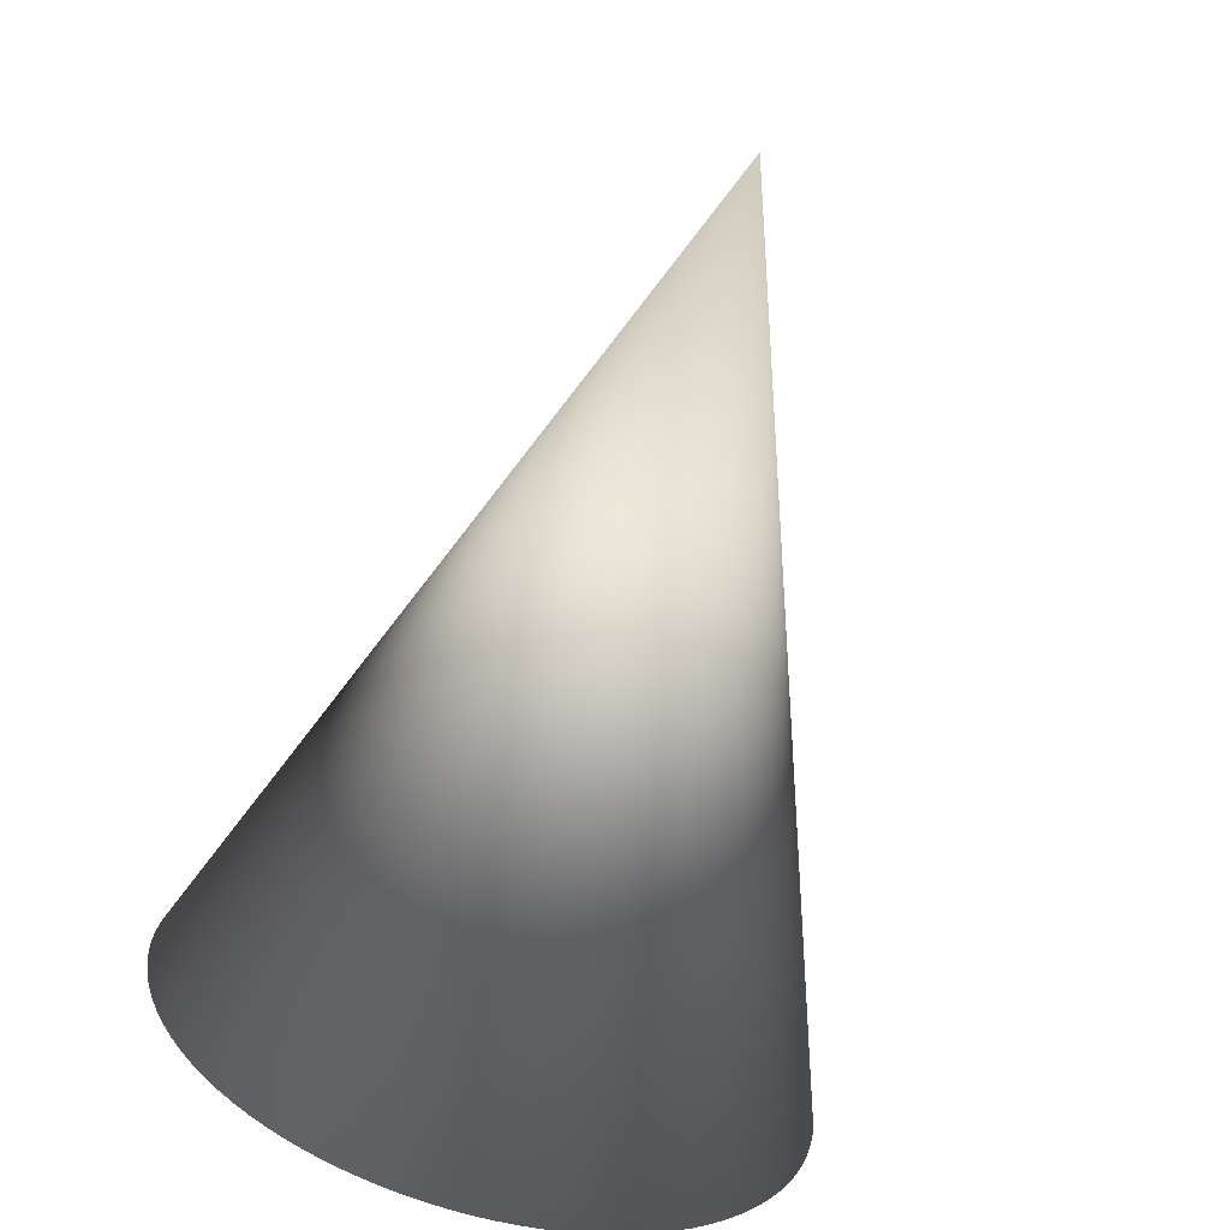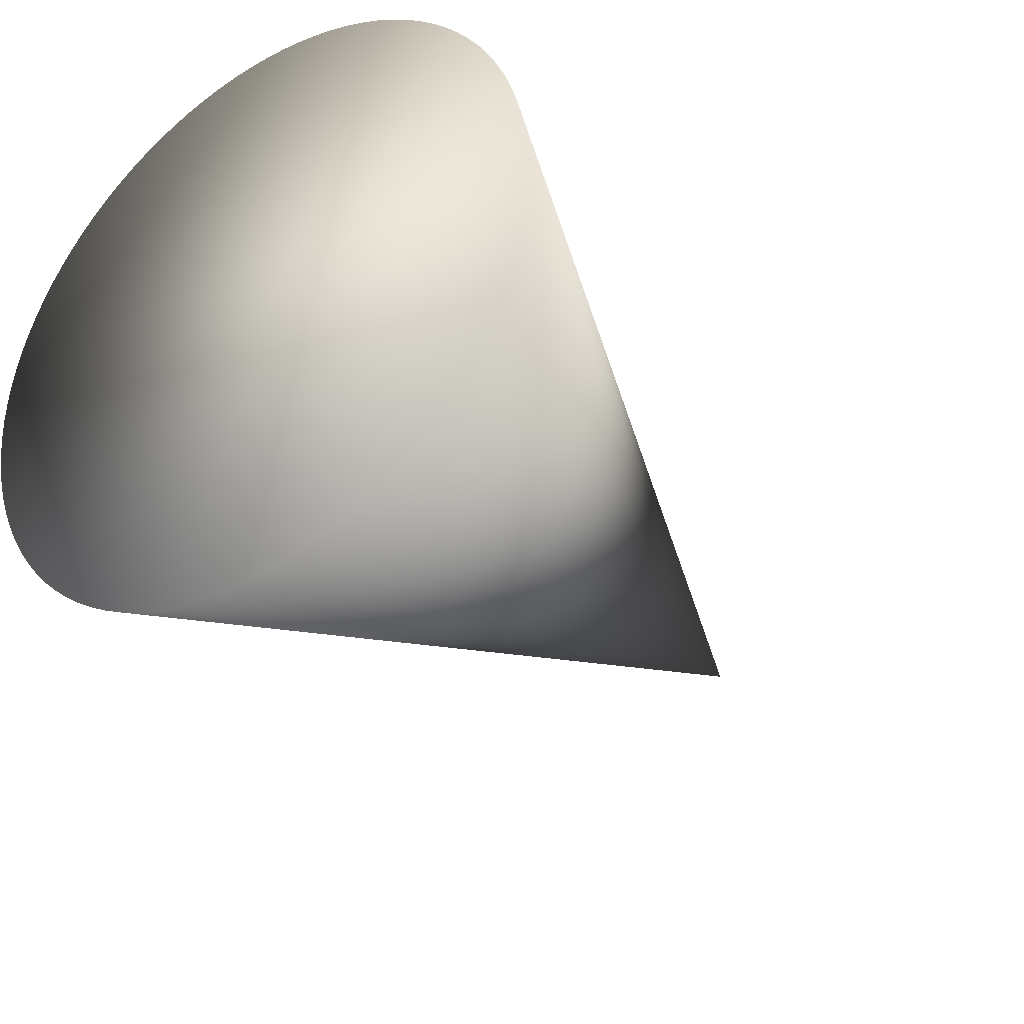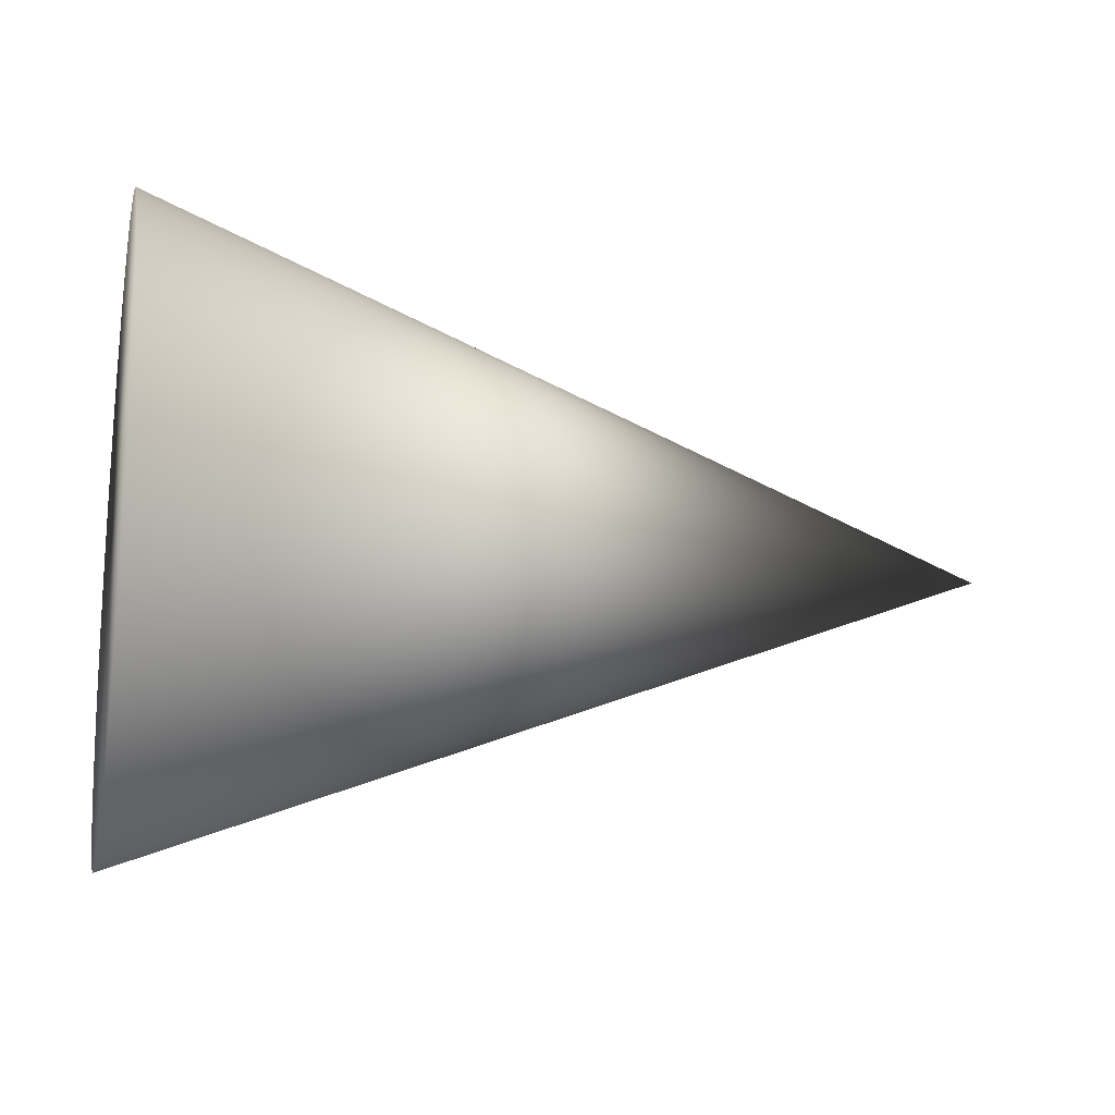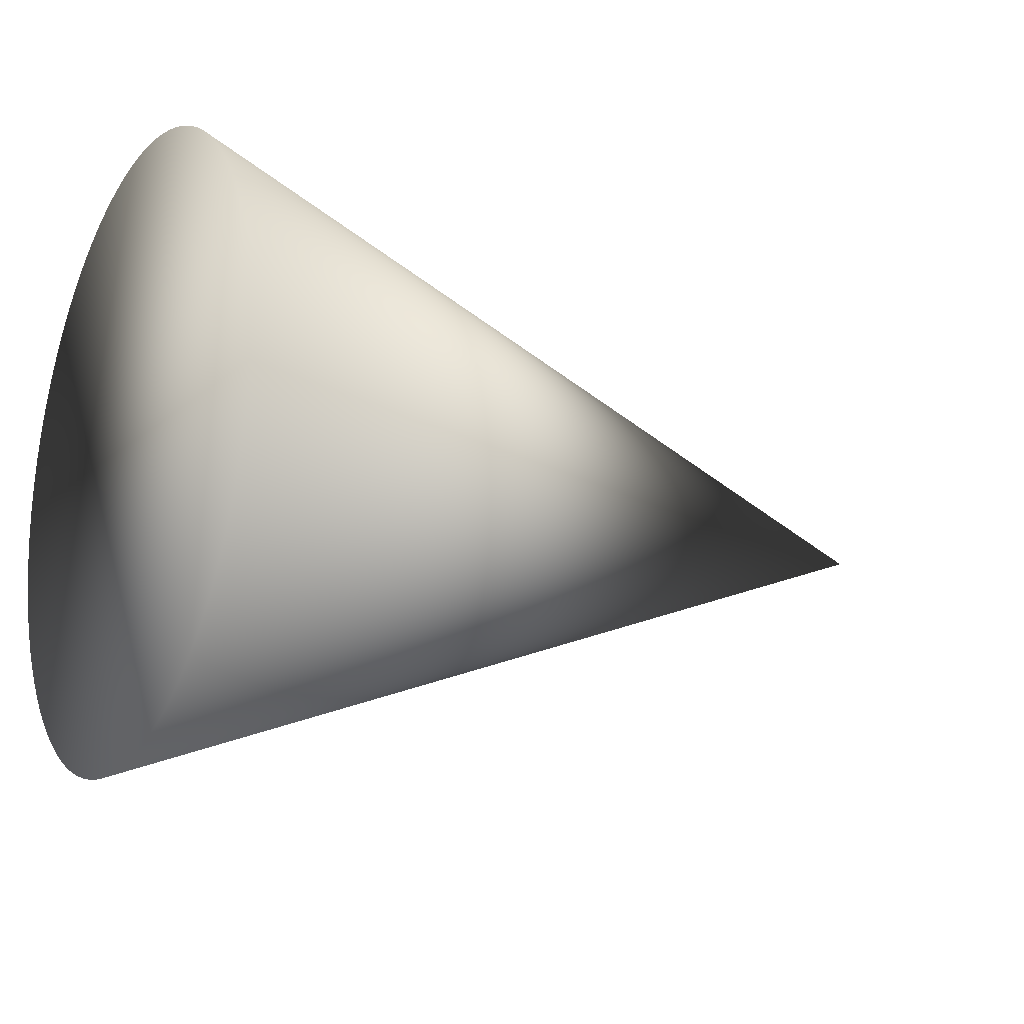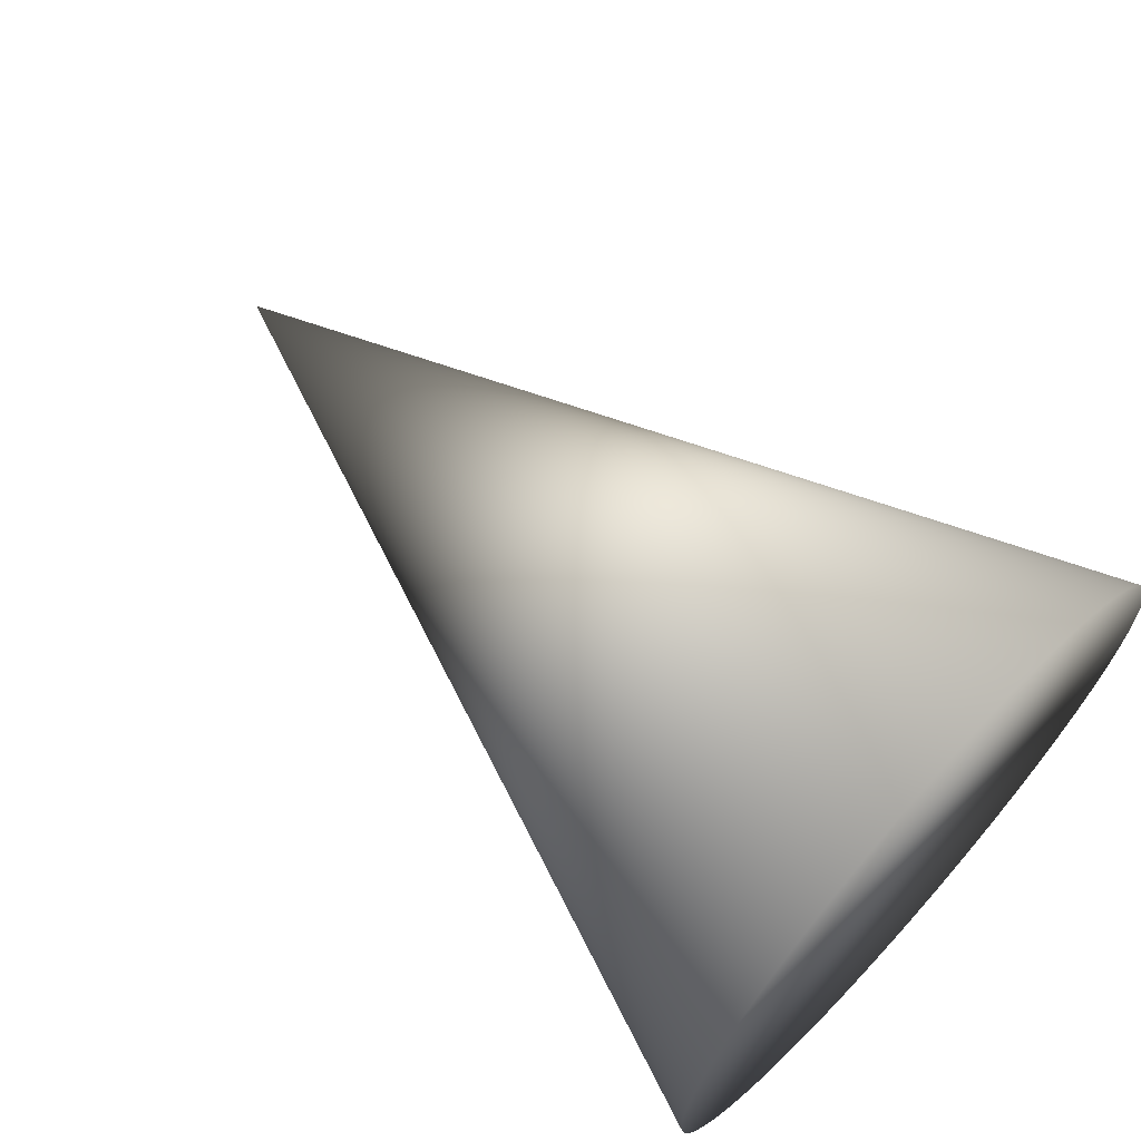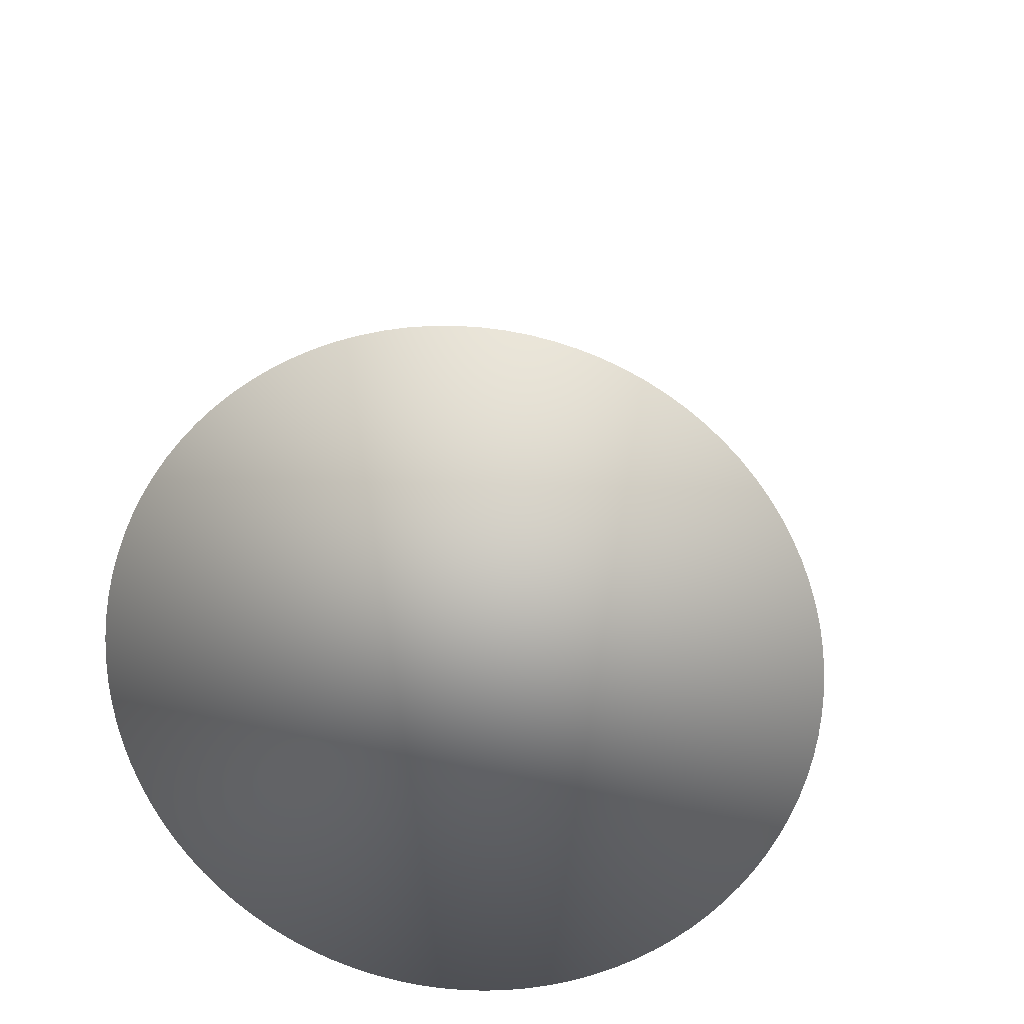
<metadata>
{"format":"obj","ext":"obj","renderer":"f3d","projection":"perspective","resolution":1024,"background":"white","views":[{"elev":-70.1,"azim":73.6,"up":"+Y"},{"elev":-34.2,"azim":-54.6,"up":"+Y"},{"elev":-17.0,"azim":-12.0,"up":"+Y"},{"elev":-17.2,"azim":-28.3,"up":"+Y"},{"elev":65.9,"azim":-137.3,"up":"+Y"},{"elev":20.0,"azim":-83.7,"up":"+Y"}]}
</metadata>
<code>
v 0.6315 0.2472 0.2819
v 0.6315 0.1875 0.3248
v 0.6315 0.2283 0.2975
v 0.6315 0.2083 0.3118
v 0.6315 0.2652 0.2652
v 0.6315 0.1659 0.3363
v 0.6315 0.2819 0.2472
v 0.6315 0.1435 0.3464
v 0.6315 0.2975 0.2283
v 0.6315 0.1205 0.3551
v 0.6315 0.3118 0.2083
v 0.6315 0.09705 0.3622
v 0.6315 0.3248 0.1875
v 0.6315 0.07316 0.3678
v 0.6315 0.3363 0.1659
v 0.6315 0.04895 0.3718
v 0.6315 0.3464 0.1435
v 0.6315 0.02452 0.3742
v 0.6315 0.3551 0.1205
v 0.6315 -3e-06 0.375
v 0.6315 0.3622 0.09706
v 0.6315 -0.02453 0.3742
v 0.6315 0.3678 0.07316
v 0.6315 -0.04895 0.3718
v 0.6315 0.3718 0.04894
v 0.6315 -0.07316 0.3678
v 0.6315 0.3742 0.02452
v 0.6315 -0.09706 0.3622
v 0.6315 0.375 -2e-06
v 0.6315 -0.1205 0.3551
v 0.6315 0.3742 -0.02453
v 0.6315 -0.1435 0.3464
v 0.6315 0.3718 -0.04895
v 0.6315 -0.1659 0.3363
v 0.6315 0.3678 -0.07316
v 0.6315 -0.1875 0.3248
v 0.6315 0.3622 -0.09706
v 0.6315 -0.2083 0.3118
v 0.6315 0.3551 -0.1205
v 0.6315 -0.2283 0.2975
v 0.6315 0.3464 -0.1435
v 0.6315 -0.2473 0.2819
v 0.6315 0.3363 -0.1659
v 0.6315 -0.2652 0.2652
v 0.6315 0.3248 -0.1875
v 0.6315 -0.2819 0.2472
v 0.6315 0.3118 -0.2083
v 0.6315 -0.2975 0.2283
v 0.6315 0.2975 -0.2283
v 0.6315 -0.3118 0.2083
v 0.6315 0.2819 -0.2473
v 0.6315 -0.3248 0.1875
v 0.6315 0.2652 -0.2652
v 0.6315 -0.3363 0.1659
v 0.6315 0.2472 -0.2819
v 0.6315 -0.3465 0.1435
v 0.6315 0.2283 -0.2975
v 0.6315 -0.3551 0.1205
v 0.6315 0.2083 -0.3118
v 0.6315 -0.3622 0.09706
v 0.6315 0.1875 -0.3248
v 0.6315 -0.3678 0.07315
v 0.6315 0.1659 -0.3363
v 0.6315 -0.3718 0.04894
v 0.6315 0.1435 -0.3465
v 0.6315 -0.3742 0.02452
v 0.6315 0.1205 -0.3551
v 0.6315 -0.375 -2e-06
v 0.6315 0.09705 -0.3622
v 0.6315 -0.3742 -0.02453
v 0.6315 0.07316 -0.3678
v 0.6315 -0.3718 -0.04895
v 0.6315 0.04895 -0.3718
v 0.6315 -0.3678 -0.07316
v 0.6315 0.02452 -0.3742
v 0.6315 -0.3622 -0.09706
v 0.6315 -3e-06 -0.375
v 0.6315 -0.3551 -0.1205
v 0.6315 -0.02453 -0.3742
v 0.6315 -0.3465 -0.1435
v 0.6315 -0.04895 -0.3718
v 0.6315 -0.3363 -0.1659
v 0.6315 -0.07316 -0.3678
v 0.6315 -0.3248 -0.1875
v 0.6315 -0.09706 -0.3622
v 0.6315 -0.3118 -0.2083
v 0.6315 -0.1205 -0.3551
v 0.6315 -0.2975 -0.2283
v 0.6315 -0.1435 -0.3465
v 0.6315 -0.2819 -0.2473
v 0.6315 -0.1659 -0.3363
v 0.6315 -0.2652 -0.2652
v 0.6315 -0.1875 -0.3248
v 0.6315 -0.2473 -0.2819
v 0.6315 -0.2083 -0.3118
v 0.6315 -0.2283 -0.2975
v 1.631 -3e-06 -2e-06
f 1 2 3
f 3 97 1
f 1 97 5
f 5 97 7
f 5 7 6
f 2 5 6
f 6 97 2
f 2 97 4
f 8 97 6
f 10 97 8
f 8 9 10
f 9 11 10
f 10 11 12
f 11 13 12
f 12 13 14
f 14 97 12
f 16 97 14
f 14 15 16
f 15 17 16
f 16 17 18
f 17 19 18
f 18 19 20
f 20 97 18
f 22 97 20
f 20 21 22
f 21 23 22
f 22 23 24
f 23 25 24
f 24 25 26
f 26 97 24
f 28 97 26
f 26 27 28
f 27 29 28
f 28 29 30
f 29 31 30
f 30 31 32
f 32 97 30
f 34 97 32
f 32 33 34
f 33 35 34
f 34 35 36
f 35 37 36
f 36 37 38
f 38 97 36
f 40 97 38
f 38 39 40
f 39 41 40
f 40 41 42
f 41 43 42
f 42 43 44
f 44 97 42
f 46 97 44
f 44 45 46
f 45 47 46
f 46 47 48
f 47 49 48
f 48 49 50
f 50 97 48
f 52 97 50
f 50 51 52
f 51 53 52
f 52 53 54
f 53 55 54
f 54 55 56
f 56 97 54
f 58 97 56
f 56 57 58
f 57 59 58
f 58 59 60
f 59 61 60
f 60 61 62
f 62 97 60
f 64 97 62
f 62 63 64
f 63 65 64
f 64 65 66
f 65 67 66
f 66 67 68
f 68 97 66
f 70 97 68
f 68 69 70
f 69 71 70
f 70 71 72
f 71 73 72
f 72 73 74
f 74 97 72
f 76 97 74
f 74 75 76
f 75 77 76
f 76 77 78
f 77 79 78
f 78 79 80
f 80 97 78
f 82 97 80
f 80 81 82
f 81 83 82
f 82 83 84
f 83 85 84
f 84 85 86
f 86 97 84
f 88 97 86
f 86 87 88
f 87 89 88
f 88 89 90
f 89 91 90
f 90 91 92
f 92 97 90
f 94 97 92
f 92 93 94
f 93 95 94
f 94 95 96
f 95 97 96
f 93 97 95
f 91 97 93
f 96 97 94
f 91 93 92
f 89 97 91
f 87 97 89
f 85 97 87
f 90 97 88
f 85 87 86
f 83 97 85
f 81 97 83
f 79 97 81
f 84 97 82
f 79 81 80
f 77 97 79
f 75 97 77
f 73 97 75
f 78 97 76
f 73 75 74
f 71 97 73
f 69 97 71
f 67 97 69
f 72 97 70
f 67 69 68
f 65 97 67
f 63 97 65
f 61 97 63
f 66 97 64
f 61 63 62
f 59 97 61
f 57 97 59
f 55 97 57
f 60 97 58
f 55 57 56
f 53 97 55
f 51 97 53
f 49 97 51
f 54 97 52
f 49 51 50
f 47 97 49
f 45 97 47
f 43 97 45
f 48 97 46
f 43 45 44
f 41 97 43
f 39 97 41
f 37 97 39
f 42 97 40
f 37 39 38
f 35 97 37
f 33 97 35
f 31 97 33
f 36 97 34
f 31 33 32
f 29 97 31
f 27 97 29
f 25 97 27
f 30 97 28
f 25 27 26
f 23 97 25
f 21 97 23
f 19 97 21
f 24 97 22
f 19 21 20
f 17 97 19
f 15 97 17
f 13 97 15
f 18 97 16
f 13 15 14
f 11 97 13
f 9 97 11
f 7 9 8
f 12 97 10
f 6 7 8
f 7 97 9
f 4 97 3
f 4 3 2
f 1 5 2

</code>
